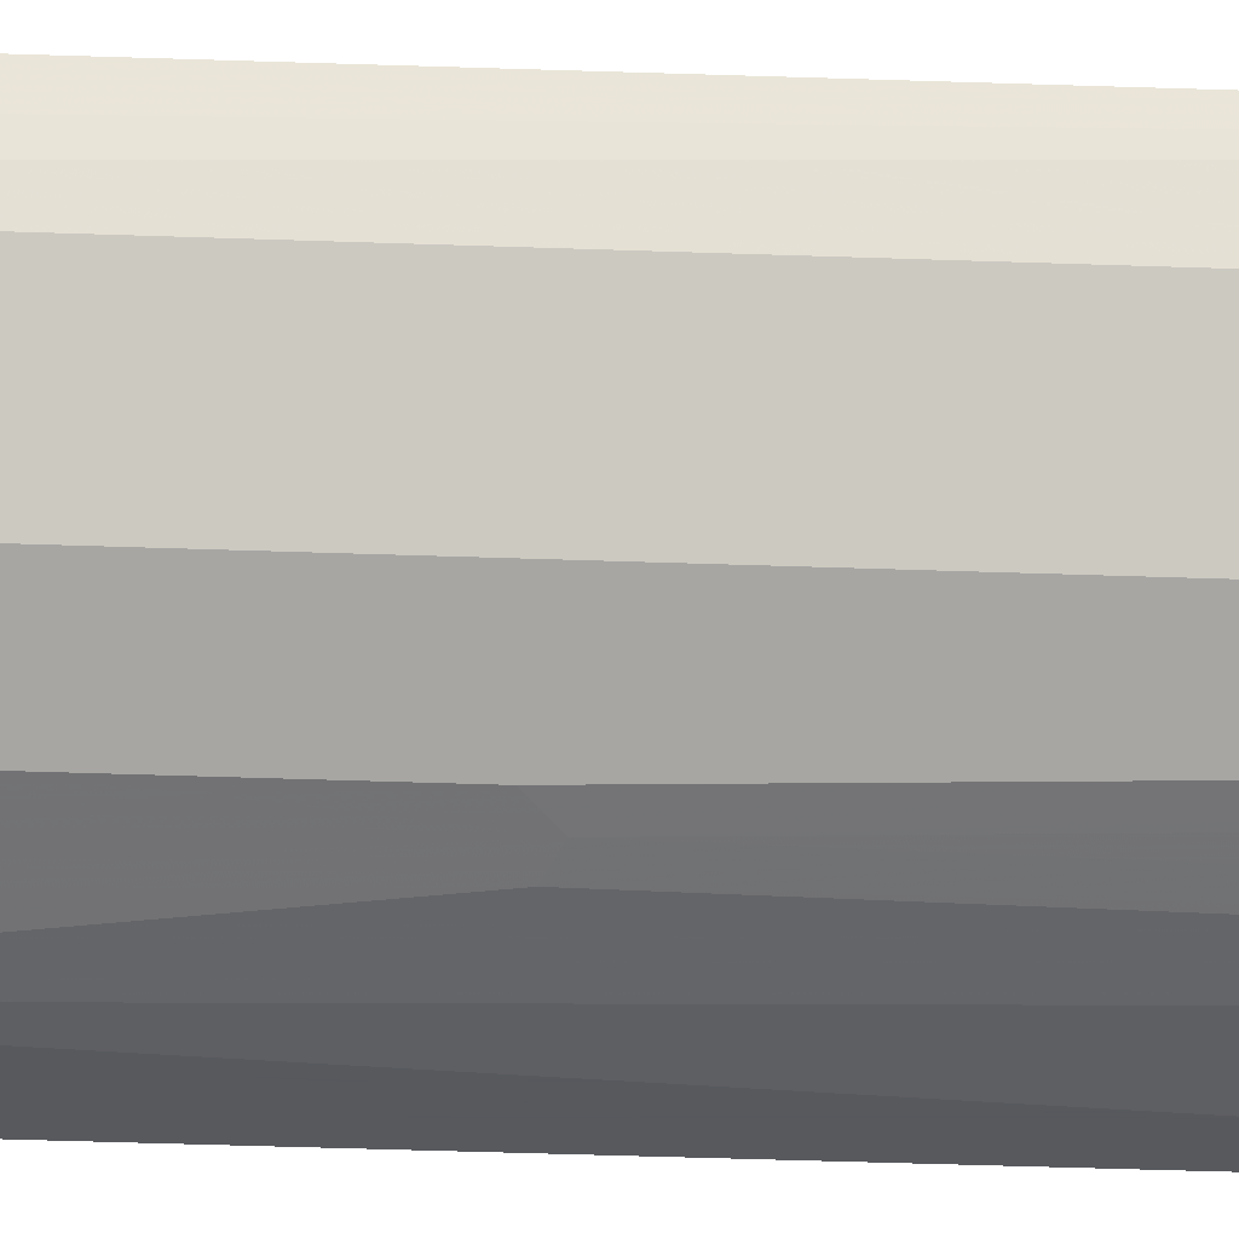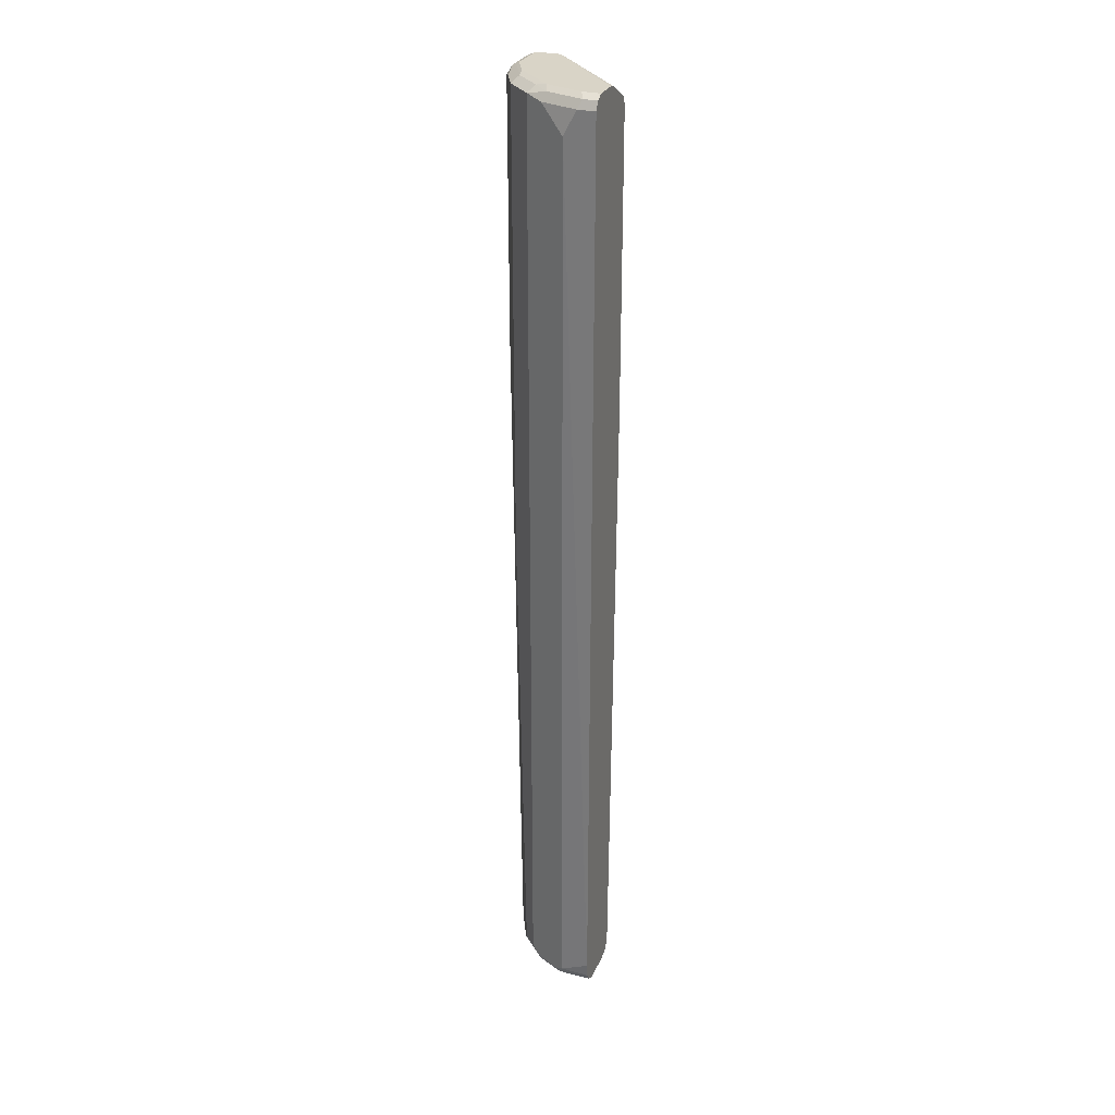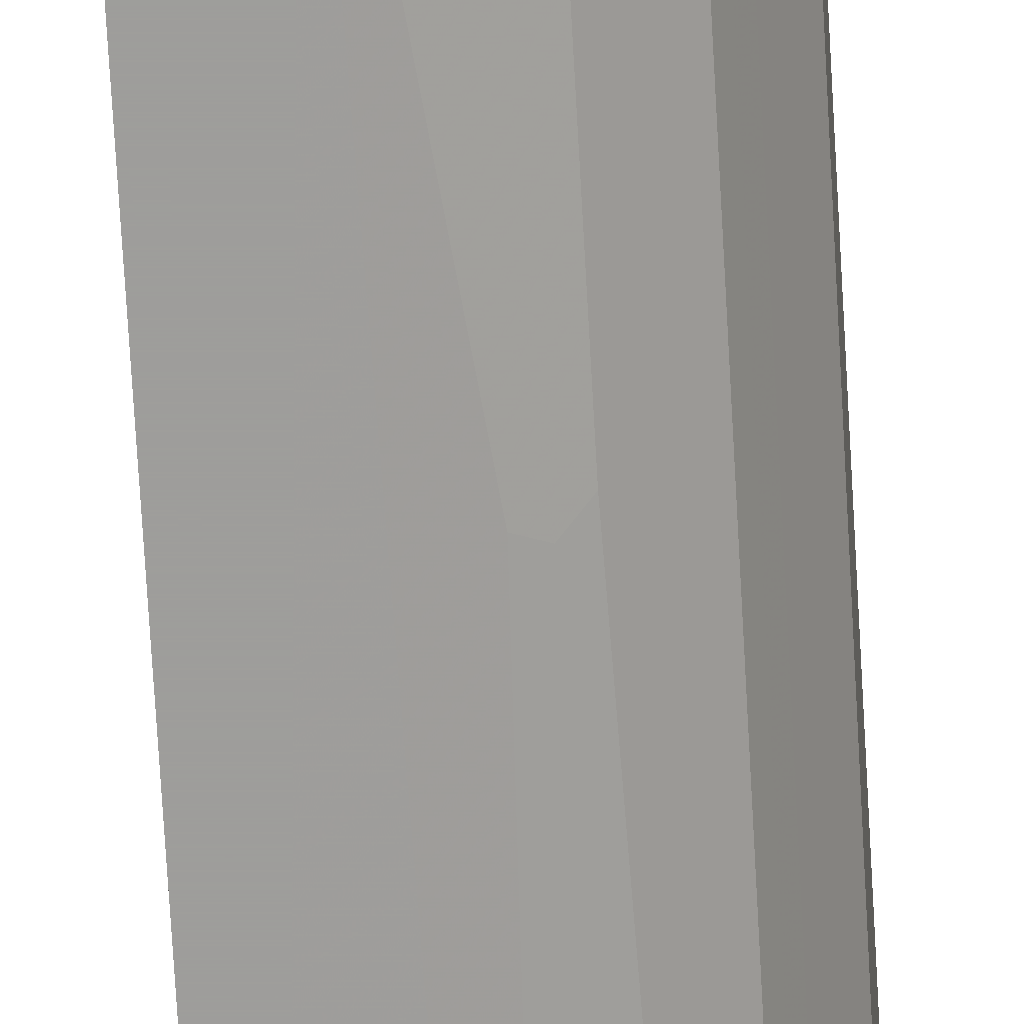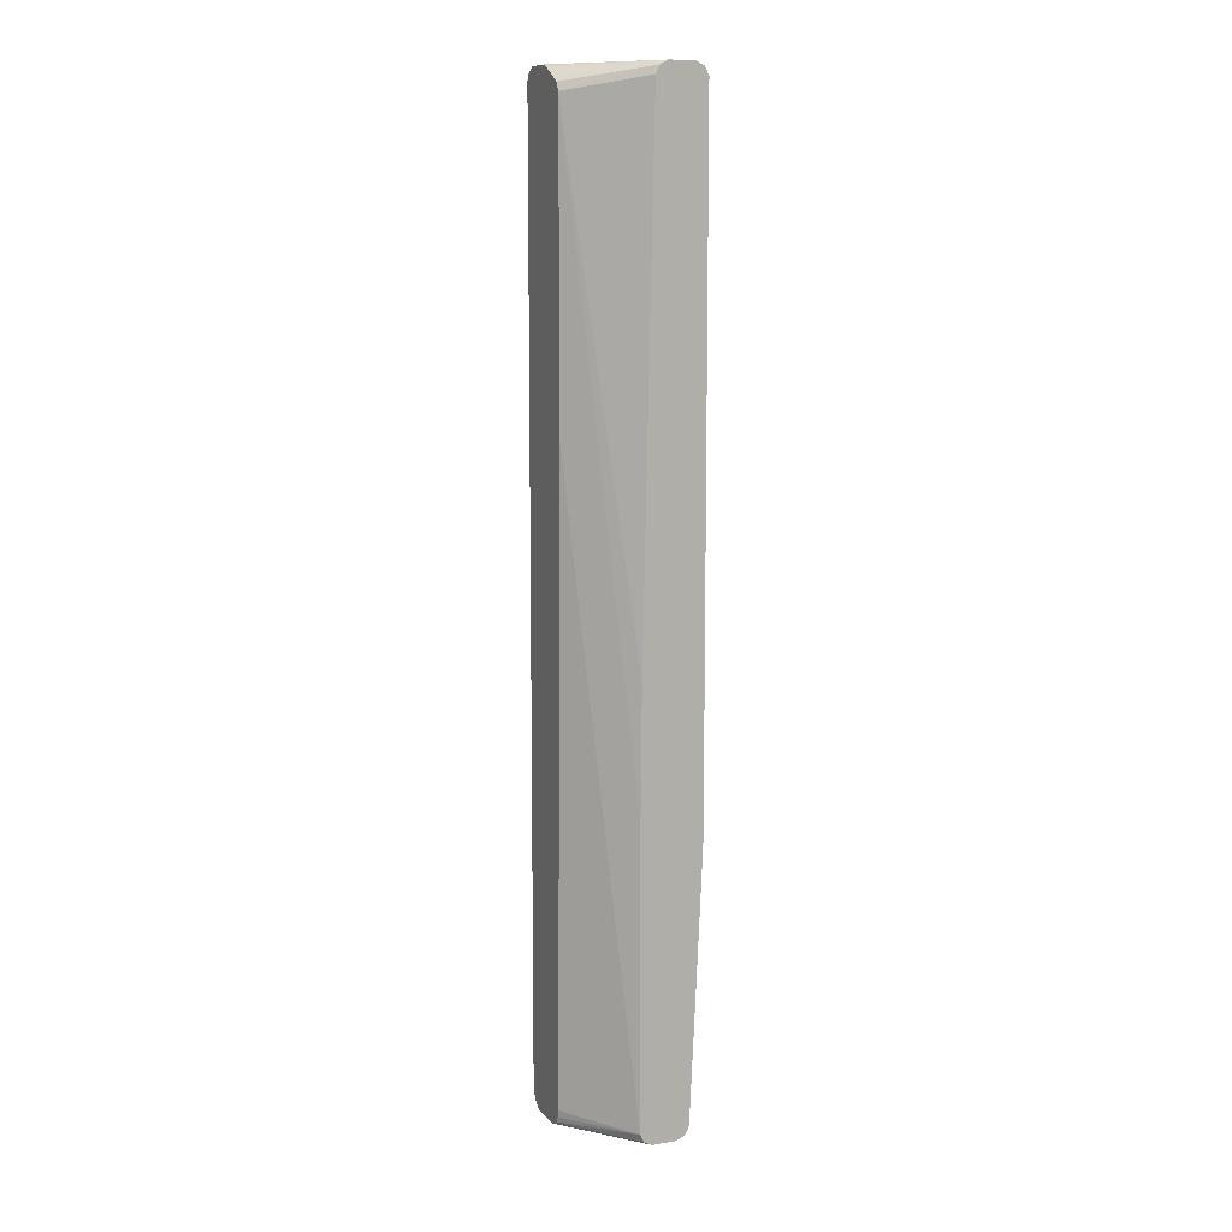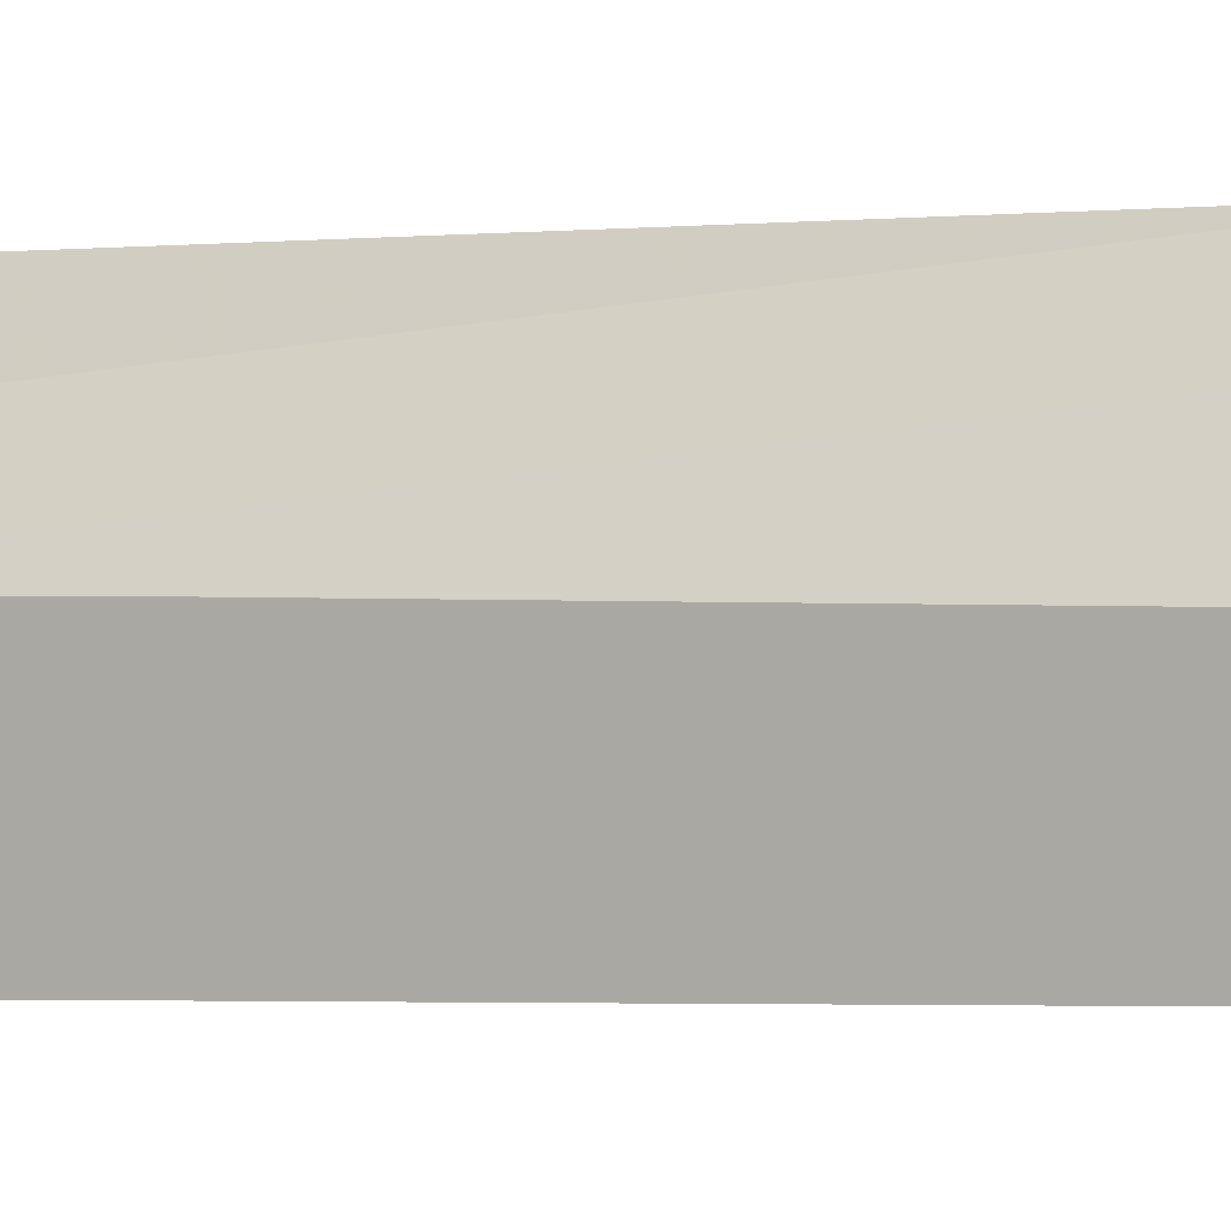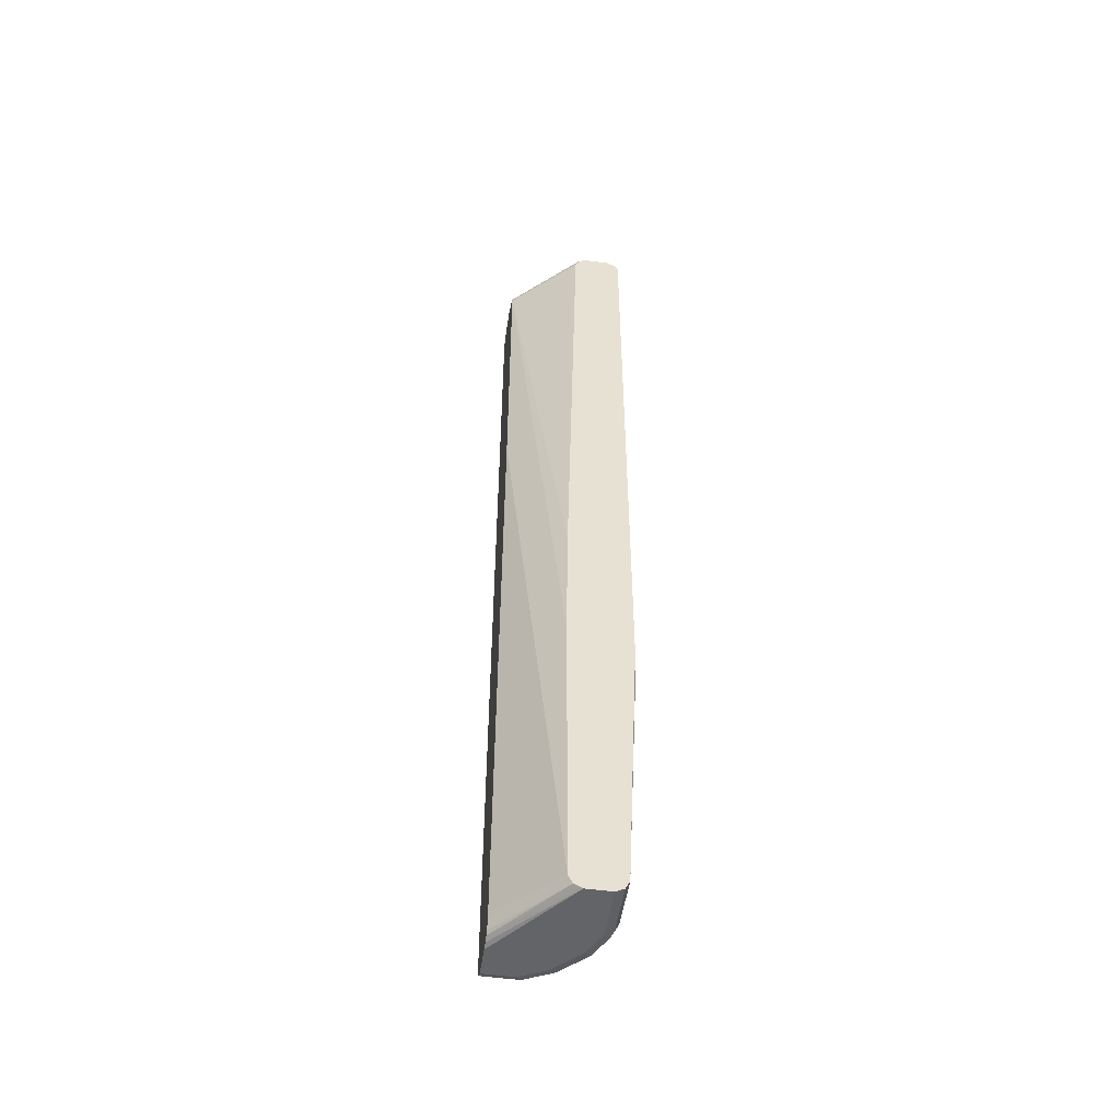
<metadata>
{"format":"obj","ext":"obj","renderer":"f3d","projection":"perspective","resolution":1024,"background":"white","views":[{"elev":-29.0,"azim":-93.4,"up":"+Z"},{"elev":28.6,"azim":-69.2,"up":"+Y"},{"elev":-70.7,"azim":-176.8,"up":"+Z"},{"elev":10.2,"azim":67.1,"up":"+Y"},{"elev":-1.3,"azim":123.7,"up":"+Z"},{"elev":-51.1,"azim":81.5,"up":"+Y"}]}
</metadata>
<code>
v -0.04943 -0.8093 -0.4575
v -0.04943 -0.8093 -0.4927
v -0.04943 -0.8077 -0.4541
v -0.1501 -0.8039 -0.3619
v -0.1584 -0.8071 -0.3619
v -0.1684 -0.8093 -0.3619
v -0.1232 -0.8093 -0.4927
v -0.132 -0.805 -0.5015
v -0.04943 -0.8035 -0.5044
v -0.04943 -0.8035 -0.4458
v -0.1462 -0.8 -0.3619
v -0.2111 -0.8093 -0.3619
v -0.1584 -0.8093 -0.4751
v -0.1672 -0.805 -0.4839
v -0.1349 -0.7976 -0.5044
v -0.1232 -0.7918 -0.5103
v -0.1232 -0.8035 -0.5044
v -0.04943 -0.7918 -0.5103
v -0.04943 -0.7918 -0.4399
v -0.143 -0.7918 -0.3619
v -0.2111 -0.8093 -0.4047
v -0.2178 -0.8061 -0.3619
v -0.1935 -0.8093 -0.4399
v -0.2023 -0.805 -0.4487
v -0.2053 -0.7976 -0.4516
v -0.1701 -0.7976 -0.4868
v -0.1525 -0.1115 -0.5044
v -0.1408 -0.1057 -0.5103
v -0.07039 -0.3518 -0.5279
v -0.0528 -0.4398 -0.5279
v -0.1056 0.1759 -0.5279
v -0.04943 -0.4432 -0.5262
v -0.1408 -0.7817 -0.3619
v -0.04943 -0.3728 -0.4399
v -0.1232 0.1055 -0.3619
v -0.2199 -0.805 -0.4135
v -0.2229 -0.8035 -0.3619
v -0.2229 -0.8035 -0.4047
v -0.1994 -0.7859 -0.4633
v -0.1818 -0.7859 -0.481
v -0.2229 -0.7976 -0.4164
v -0.2111 -0.7918 -0.4399
v -0.2053 0.5396 -0.4516
v -0.1642 -0.0998 -0.4985
v -0.1291 0.1818 -0.5161
v -0.04943 -0.4046 -0.5279
v -0.1056 0.5455 -0.5279
v -0.04943 -0.1918 -0.4416
v -0.1232 0.5279 -0.3619
v -0.2287 -0.7918 -0.4047
v -0.2306 -0.7907 -0.3619
v -0.1994 0.5512 -0.4633
v -0.1818 0.5512 -0.481
v -0.217 -0.7859 -0.4282
v -0.2111 0.5455 -0.4399
v -0.1642 0.5512 -0.4985
v -0.1291 0.5512 -0.5161
v -0.04943 0.5455 -0.5279
v -0.1144 0.5542 -0.5191
v -0.09973 0.5572 -0.522
v -0.04943 0.5522 -0.5245
v -0.04943 0.5455 -0.4575
v -0.04943 0.5572 -0.4633
v -0.1291 0.5396 -0.3619
v -0.2325 -0.7703 -0.3619
v -0.2287 0.5103 -0.4047
v -0.2053 0.5572 -0.434
v -0.1906 0.5601 -0.4546
v -0.173 0.5601 -0.4722
v -0.217 0.5161 -0.4282
v -0.2287 0.5455 -0.3871
v -0.1554 0.5601 -0.4897
v -0.1203 0.5601 -0.5073
v -0.04943 0.5572 -0.522
v -0.1056 0.5629 -0.5103
v -0.04943 0.5619 -0.4728
v -0.1674 0.5611 -0.3619
v -0.1608 0.5578 -0.3619
v -0.1417 0.5474 -0.3619
v -0.2325 -0.7641 -0.3619
v -0.2229 0.5572 -0.3813
v -0.2111 0.5629 -0.3871
v -0.1935 0.5629 -0.4399
v -0.1408 0.5629 -0.4927
v -0.2287 0.5455 -0.3619
v -0.04943 0.5629 -0.5103
v -0.04943 0.5629 -0.4751
v -0.1759 0.5629 -0.3619
v -0.2229 0.5572 -0.3619
v -0.2111 0.5629 -0.3619
f 1 2 9
f 39 53 40
f 40 53 56
f 40 56 44
f 41 50 42
f 42 50 54
f 42 54 70
f 42 70 55
f 43 55 52
f 39 52 53
f 47 57 59
f 47 60 61
f 47 61 58
f 48 62 49
f 49 62 63
f 49 63 64
f 50 51 65
f 50 65 80
f 50 80 66
f 47 59 60
f 50 66 70
f 38 51 50
f 36 50 41
f 25 43 52
f 25 52 39
f 26 40 27
f 27 40 44
f 27 44 56
f 27 56 57
f 27 57 45
f 27 45 28
f 37 51 38
f 28 45 31
f 29 47 58
f 29 58 46
f 29 46 30
f 30 46 32
f 31 45 57
f 31 57 47
f 34 48 49
f 36 38 50
f 29 31 47
f 50 70 54
f 52 55 67
f 52 67 68
f 68 83 69
f 69 83 84
f 69 84 72
f 71 80 85
f 71 85 89
f 71 89 81
f 72 84 73
f 73 84 75
f 67 83 68
f 75 84 83
f 75 82 90
f 75 90 88
f 75 88 87
f 75 87 86
f 76 87 77
f 77 87 88
f 81 89 90
f 81 90 82
f 75 83 82
f 67 82 83
f 67 81 82
f 66 80 71
f 52 68 53
f 53 68 69
f 53 69 72
f 53 72 56
f 55 70 66
f 55 66 71
f 55 71 81
f 55 81 67
f 56 72 73
f 56 73 59
f 56 59 57
f 59 73 60
f 60 74 61
f 60 73 75
f 60 75 86
f 63 76 77
f 63 77 78
f 63 78 79
f 63 79 64
f 25 55 43
f 25 42 55
f 60 86 74
f 25 36 41
f 1 23 13
f 1 13 7
f 1 7 2
f 2 7 8
f 2 8 9
f 3 10 4
f 4 10 11
f 4 11 20
f 1 21 23
f 4 20 33
f 4 35 49
f 4 49 64
f 4 64 79
f 4 79 78
f 4 78 77
f 4 77 88
f 4 88 90
f 4 90 89
f 4 33 35
f 4 89 85
f 1 12 21
f 1 5 6
f 25 41 42
f 1 9 18
f 1 18 32
f 1 32 46
f 1 46 58
f 1 58 61
f 1 61 74
f 1 74 86
f 1 6 12
f 1 86 87
f 1 76 63
f 1 63 62
f 1 62 48
f 1 48 34
f 1 19 10
f 1 10 3
f 1 3 4
f 1 4 5
f 1 87 76
f 4 85 80
f 1 34 19
f 4 65 51
f 15 27 28
f 15 28 16
f 16 29 30
f 16 30 18
f 16 28 31
f 16 31 29
f 18 30 32
f 19 33 20
f 19 34 49
f 19 49 35
f 21 22 36
f 21 36 23
f 22 37 38
f 22 38 36
f 23 36 24
f 24 36 25
f 25 39 40
f 4 80 65
f 25 40 26
f 15 26 27
f 14 23 24
f 19 35 33
f 14 25 26
f 4 37 22
f 4 51 37
f 14 26 15
f 4 22 12
f 4 12 6
f 4 6 5
f 7 14 8
f 8 14 15
f 8 15 16
f 8 16 17
f 7 13 14
f 9 17 16
f 9 16 18
f 10 19 11
f 11 19 20
f 14 24 25
f 13 23 14
f 8 17 9
f 12 22 21

</code>
